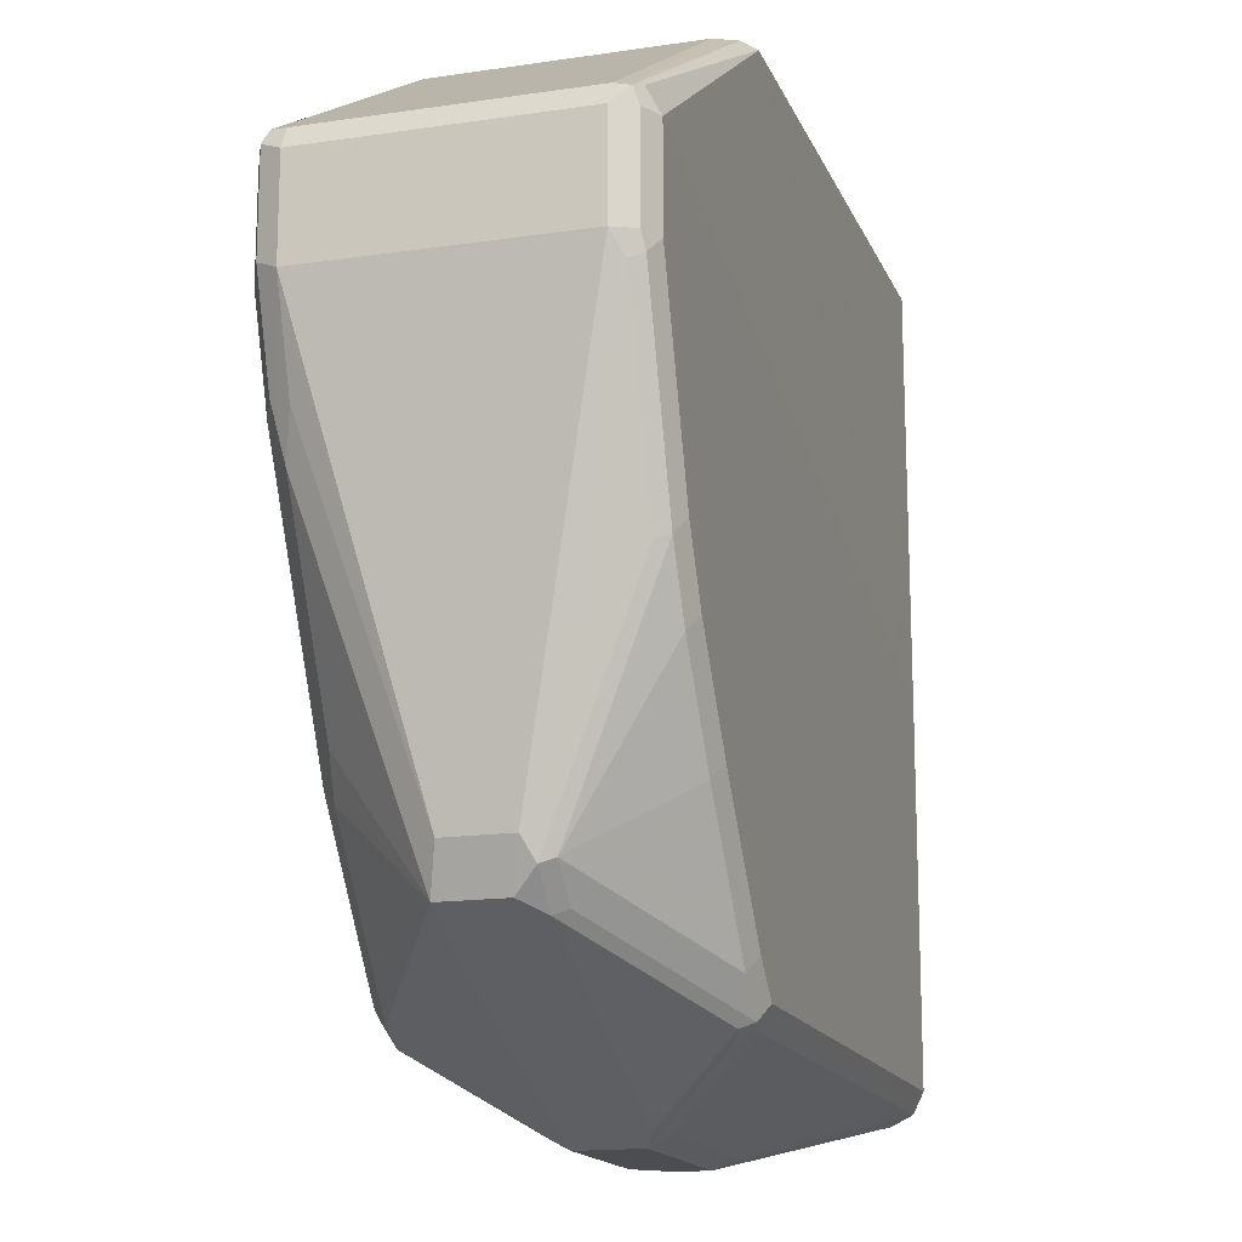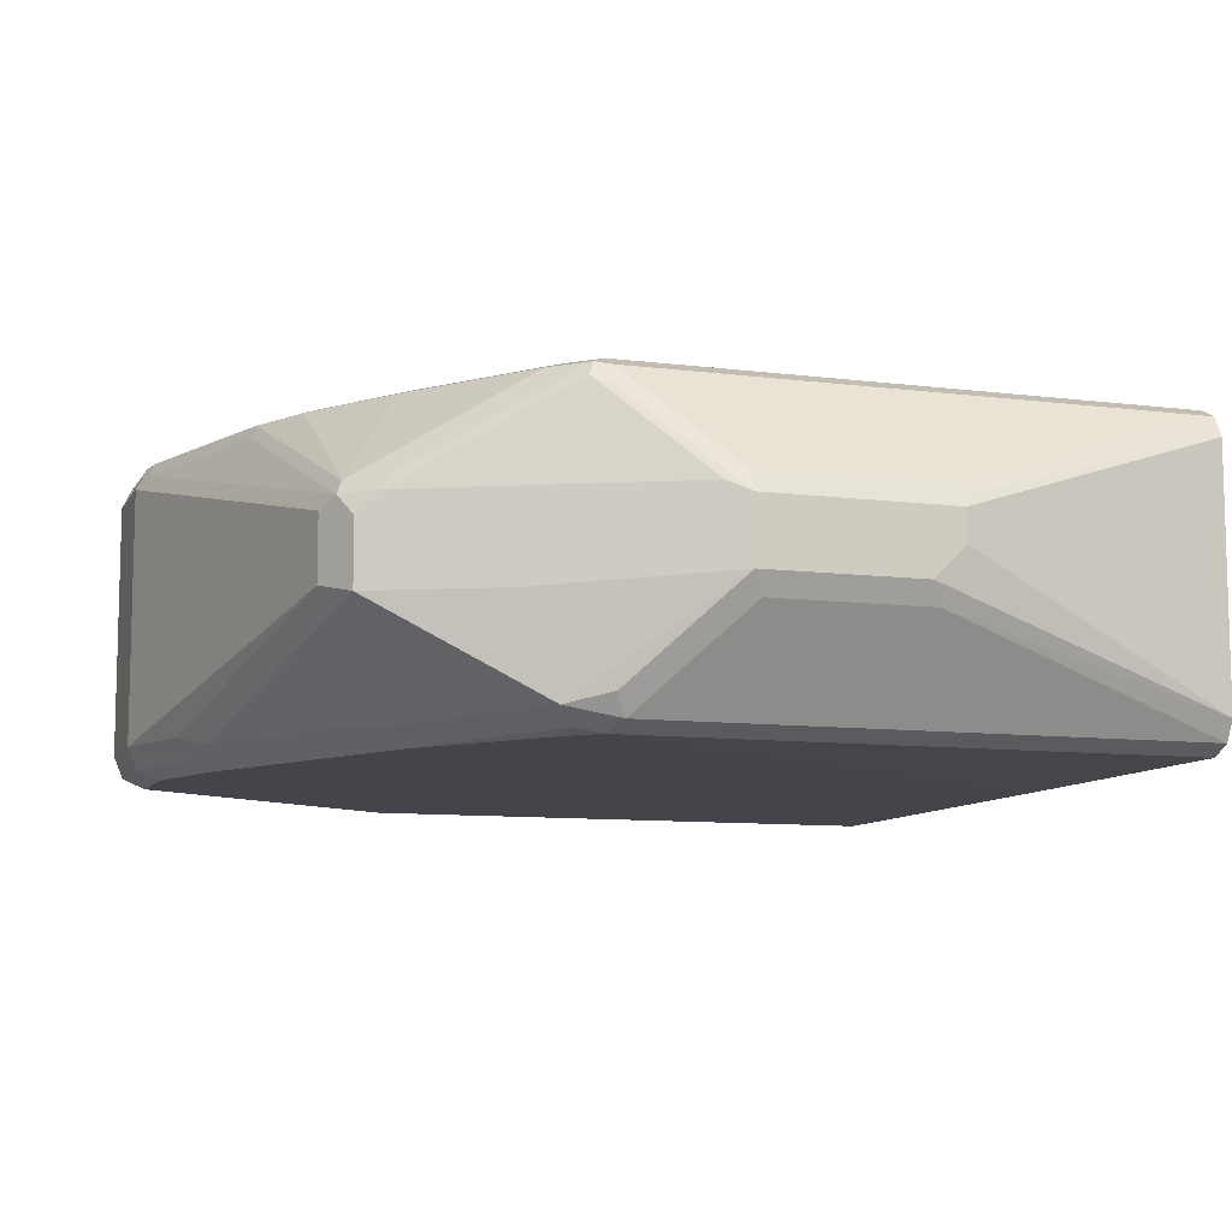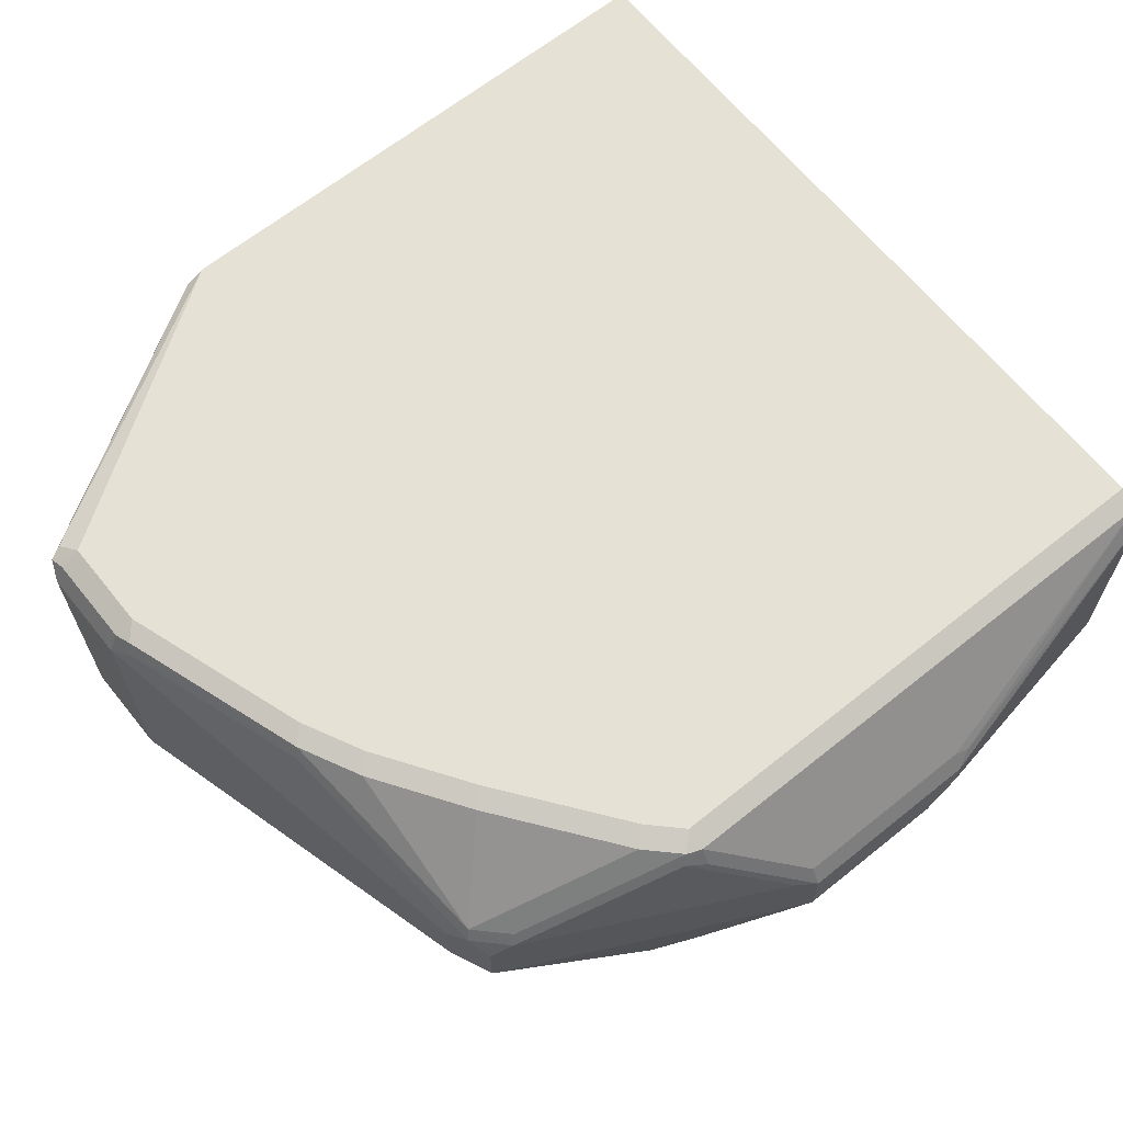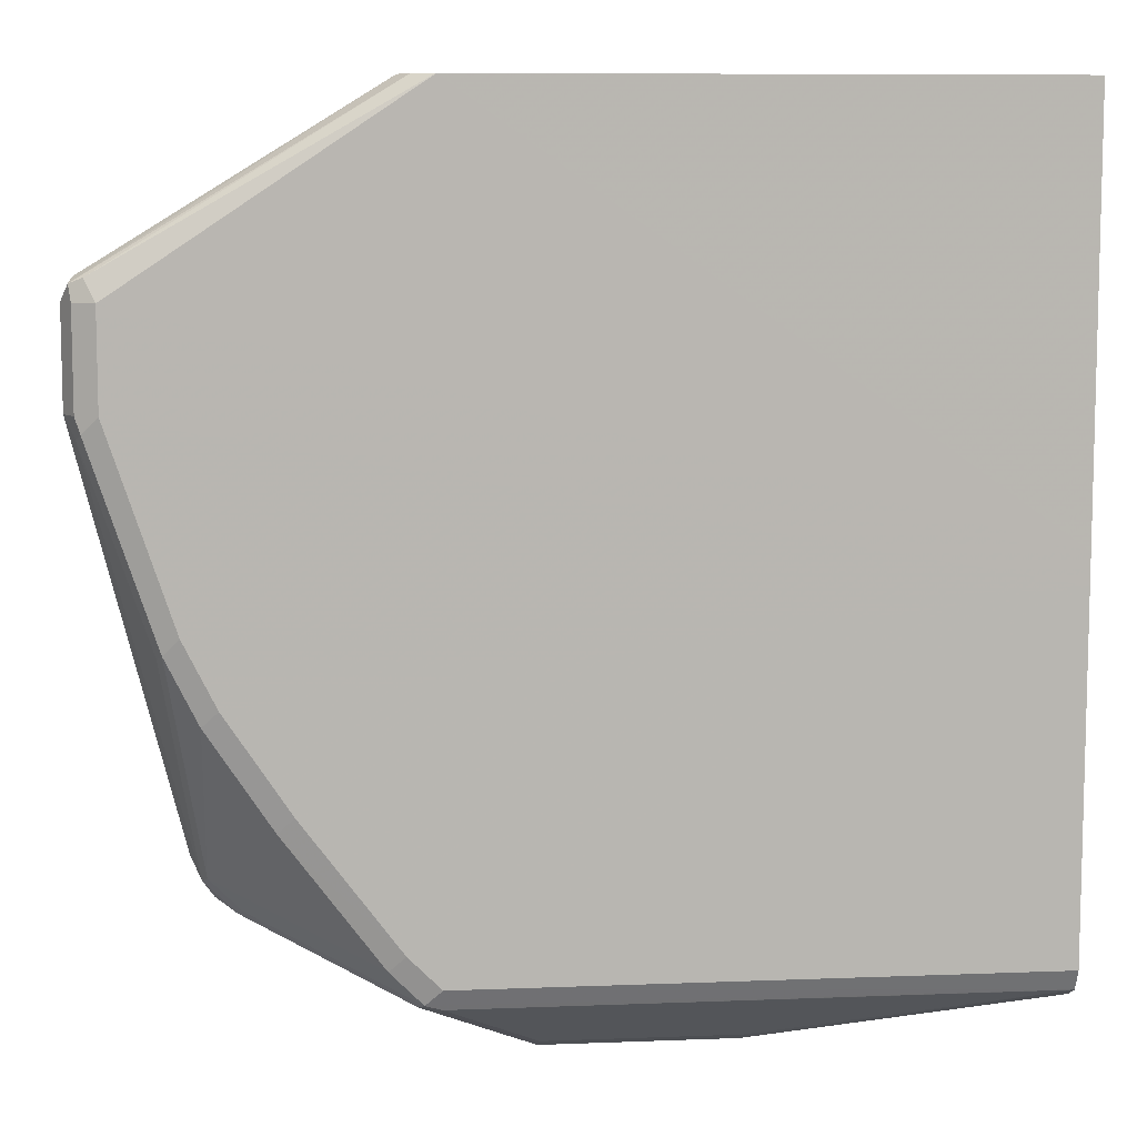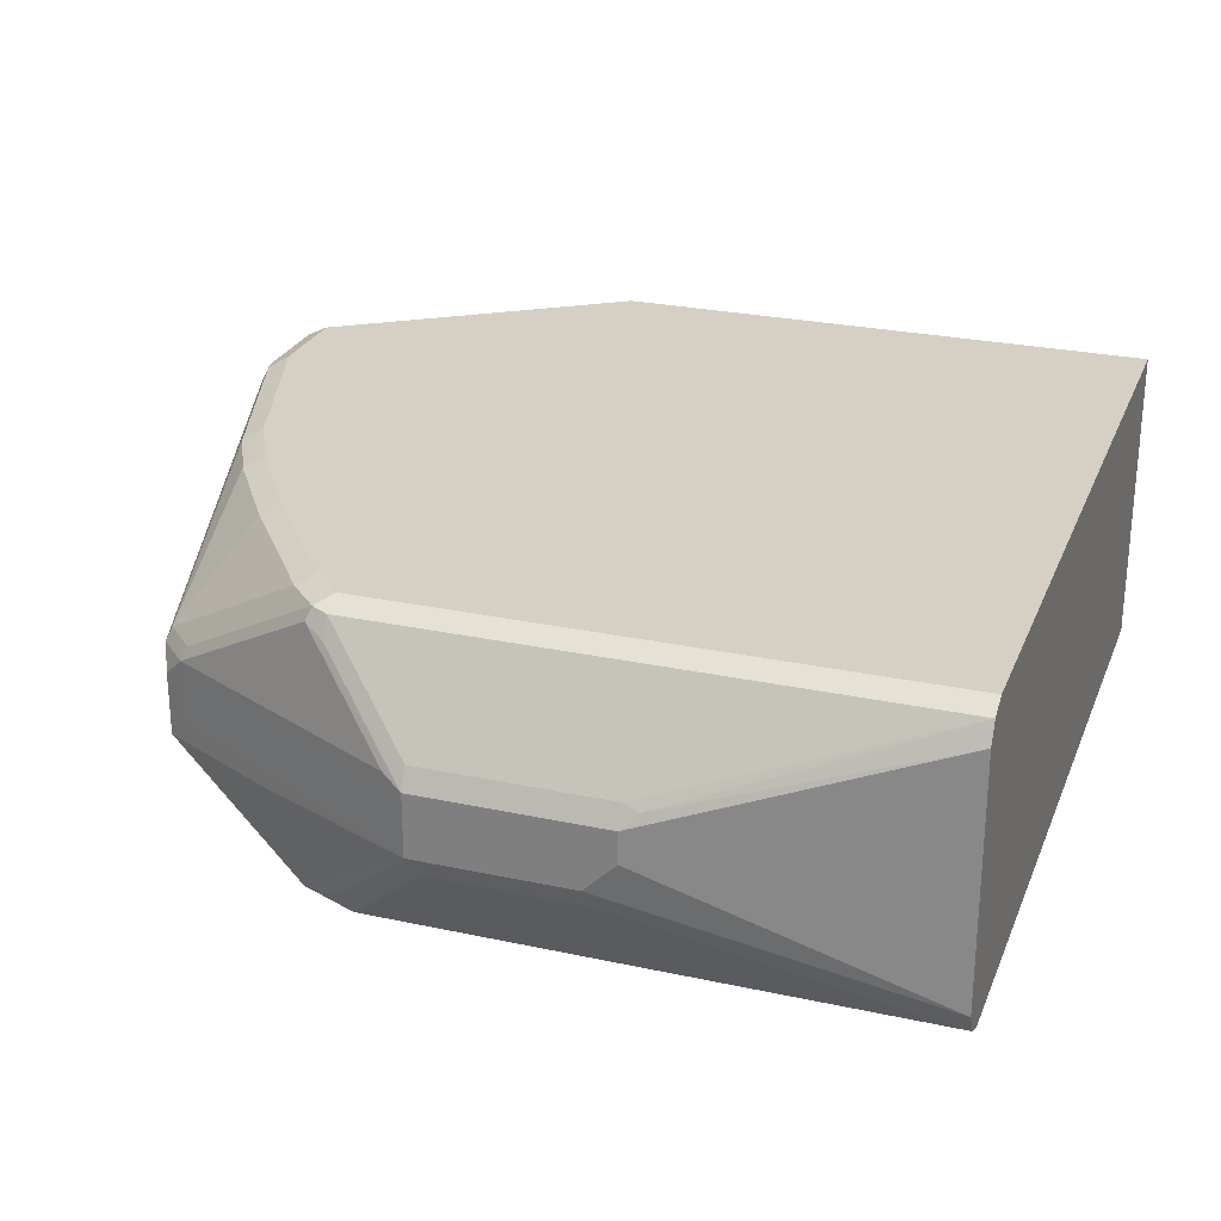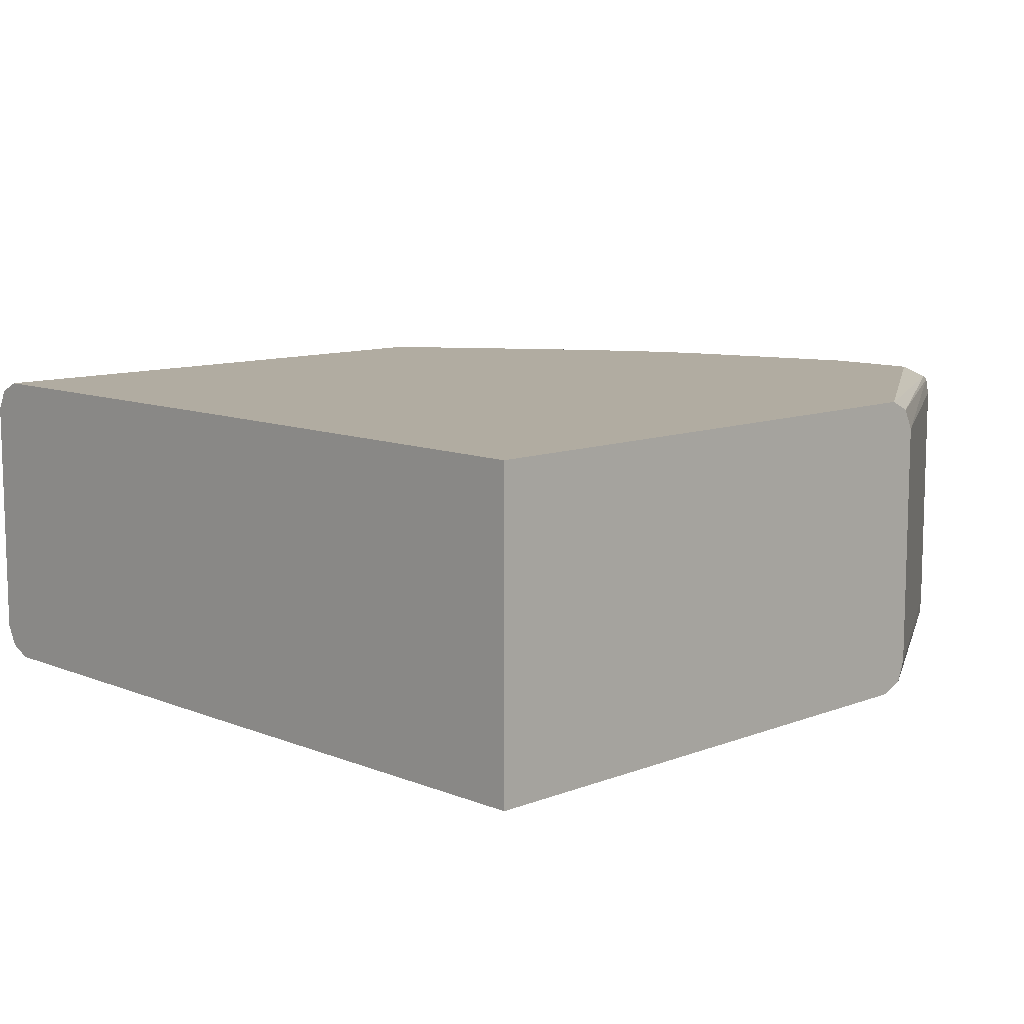
<metadata>
{"format":"obj","ext":"obj","renderer":"f3d","projection":"perspective","resolution":1024,"background":"white","views":[{"elev":-15.9,"azim":107.1,"up":"+Z"},{"elev":-9.3,"azim":161.3,"up":"+Y"},{"elev":65.1,"azim":141.1,"up":"+Y"},{"elev":8.7,"azim":174.0,"up":"+Z"},{"elev":26.1,"azim":-161.1,"up":"+Y"},{"elev":10.2,"azim":-44.4,"up":"+Y"}]}
</metadata>
<code>
v 0.3214 0.0894 -0.1076
v 0.3214 0.08963 -0.3398
v 0.3214 0.08639 -0.1076
v 0.6437 0.0894 -0.1076
v 0.3214 0.08963 -0.357
v 0.8047 0.0894 -0.2146
v 0.3214 -0.0894 -0.1248
v 0.3215 -0.0894 -0.1076
v 0.6441 0.08933 -0.1076
v 0.3214 0.0894 -0.5543
v 0.8047 0.0894 -0.2682
v 0.7689 0.0894 -0.3755
v 0.751 0.0894 -0.4113
v 0.7152 0.0894 -0.4649
v 0.6616 0.0894 -0.5364
v 0.6437 0.0894 -0.5543
v 0.8106 0.08344 -0.2027
v 0.8181 0.08045 -0.2056
v 0.8166 0.08344 -0.2146
v 0.3214 -0.08963 -0.34
v 0.6437 -0.0894 -0.1076
v 0.6558 0.08347 -0.1076
v 0.3214 0.0836 -0.566
v 0.8166 0.08344 -0.2682
v 0.8136 0.08493 -0.2772
v 0.7957 0.08493 -0.3308
v 0.7778 0.08493 -0.3844
v 0.76 0.08493 -0.4202
v 0.7242 0.08493 -0.4738
v 0.6706 0.08493 -0.5454
v 0.6527 0.08493 -0.5633
v 0.8166 0.07152 -0.2027
v 0.8226 0.07152 -0.2146
v 0.6618 0.07152 -0.1076
v 0.3214 -0.08963 -0.3572
v 0.8047 -0.0894 -0.2146
v 0.6441 -0.08932 -0.1076
v 0.3214 0.08344 -0.5663
v 0.6437 0.08344 -0.5663
v 0.8226 0.07152 -0.2682
v 0.8166 0.07747 -0.2802
v 0.7808 0.07747 -0.3874
v 0.76 0.03129 -0.5096
v 0.6556 0.07747 -0.5663
v 0.7421 0.03129 -0.5275
v 0.8166 -0.07152 -0.2027
v 0.8226 -0.07152 -0.2146
v 0.6618 -0.07152 -0.1076
v 0.3214 -0.0894 -0.5543
v 0.6437 -0.0894 -0.5543
v 0.6616 -0.0894 -0.5364
v 0.7152 -0.0894 -0.4649
v 0.7331 -0.0894 -0.4292
v 0.7689 -0.0894 -0.3576
v 0.7868 -0.0894 -0.3219
v 0.8047 -0.0894 -0.2682
v 0.8166 -0.08344 -0.2086
v 0.6574 -0.08388 -0.1076
v 0.8136 -0.08045 -0.2012
v 0.4828 0.0298 -0.602
v 0.4739 0.02681 -0.6035
v 0.3214 0.07182 -0.572
v 0.6437 0.07152 -0.5722
v 0.5901 0.01788 -0.608
v 0.5901 0.0298 -0.602
v 0.7689 0.01788 -0.5007
v 0.8226 -0.07152 -0.2682
v 0.7629 0.02383 -0.5126
v 0.7451 0.02383 -0.5305
v 0.602 0.02383 -0.602
v 0.3214 -0.08897 -0.5552
v 0.6378 -0.08344 -0.5663
v 0.6586 -0.08642 -0.5513
v 0.7242 -0.08045 -0.4738
v 0.7838 -0.08642 -0.3368
v 0.7987 -0.08344 -0.316
v 0.8166 -0.08344 -0.2623
v 0.4828 0.01788 -0.608
v 0.3214 0.07152 -0.5722
v 0.5901 -0.01788 -0.608
v 0.7689 -0.01788 -0.5007
v 0.757 0.01191 -0.5245
v 0.7957 -0.08045 -0.3308
v 0.8047 -0.07152 -0.3219
v 0.7451 -0.01191 -0.5305
v 0.3214 -0.08344 -0.5663
v 0.5841 -0.0298 -0.602
v 0.6437 -0.07152 -0.5722
v 0.6676 -0.07747 -0.5603
v 0.757 -0.02383 -0.5245
v 0.7391 -0.07747 -0.453
v 0.7928 -0.07747 -0.3457
v 0.4828 0 -0.608
v 0.3214 -0.07152 -0.5722
v 0.6855 -0.02383 -0.5603
v 0.5007 -0.01788 -0.608
v 0.4947 -0.0298 -0.602
f 46 59 47
f 47 59 57
f 46 48 59
f 50 71 72
f 47 57 77
f 47 77 67
f 48 58 59
f 49 71 50
f 50 72 73
f 50 73 51
f 53 75 54
f 52 74 53
f 52 73 74
f 53 74 75
f 54 75 55
f 55 75 76
f 55 76 56
f 56 76 77
f 60 78 61
f 60 65 64
f 51 73 52
f 44 69 70
f 39 63 64
f 44 70 64
f 36 56 77
f 36 77 57
f 60 64 78
f 36 57 37
f 37 57 59
f 37 59 58
f 38 60 61
f 38 61 62
f 38 39 65
f 44 64 63
f 38 65 60
f 39 64 65
f 40 66 41
f 40 67 81
f 40 81 66
f 41 66 68
f 41 68 42
f 42 68 43
f 43 68 69
f 43 69 45
f 39 44 63
f 61 78 79
f 74 91 92
f 64 70 69
f 74 89 90
f 75 83 76
f 76 83 77
f 78 93 94
f 78 94 79
f 80 85 90
f 80 90 95
f 80 95 89
f 80 89 88
f 74 83 75
f 80 87 97
f 81 84 92
f 81 92 90
f 83 92 84
f 86 94 97
f 89 95 90
f 90 92 91
f 93 96 94
f 35 55 56
f 94 96 97
f 80 97 96
f 74 92 83
f 74 90 91
f 73 89 74
f 64 69 85
f 64 85 80
f 64 80 96
f 64 96 93
f 64 93 78
f 66 81 90
f 66 90 82
f 66 82 68
f 67 77 83
f 67 83 84
f 67 84 81
f 68 82 69
f 69 82 90
f 69 90 85
f 71 86 72
f 72 87 80
f 72 80 88
f 72 88 89
f 72 89 73
f 72 86 97
f 72 97 87
f 61 79 62
f 35 54 55
f 33 67 40
f 35 52 53
f 2 4 6
f 2 6 11
f 2 11 5
f 3 7 8
f 4 9 6
f 5 11 12
f 5 12 13
f 5 13 14
f 5 14 15
f 1 4 2
f 5 15 16
f 6 17 18
f 6 18 19
f 6 19 24
f 6 24 11
f 6 9 17
f 7 20 8
f 8 20 21
f 9 22 17
f 10 16 23
f 5 16 10
f 11 24 25
f 1 22 9
f 1 48 34
f 35 53 54
f 1 2 5
f 1 5 10
f 1 10 23
f 1 23 38
f 1 38 62
f 1 62 79
f 1 79 94
f 1 94 86
f 1 34 22
f 1 86 71
f 1 49 35
f 1 35 20
f 1 20 7
f 1 7 3
f 1 3 8
f 1 8 21
f 1 21 37
f 1 37 58
f 1 58 48
f 1 71 49
f 11 25 26
f 1 9 4
f 12 26 27
f 25 41 26
f 26 41 42
f 26 42 27
f 27 42 43
f 27 43 28
f 28 43 29
f 29 43 30
f 30 43 45
f 30 45 31
f 25 40 41
f 31 44 39
f 31 69 44
f 32 46 47
f 32 47 33
f 32 34 48
f 32 48 46
f 33 47 67
f 35 49 50
f 35 50 51
f 11 26 12
f 31 45 69
f 24 40 25
f 35 51 52
f 12 27 28
f 23 39 38
f 12 28 13
f 13 28 29
f 13 29 14
f 14 29 15
f 15 30 31
f 15 29 30
f 16 31 23
f 17 22 18
f 18 32 33
f 15 31 16
f 18 22 34
f 18 34 32
f 19 33 40
f 23 31 39
f 19 40 24
f 20 35 56
f 20 56 36
f 20 36 21
f 21 36 37
f 18 33 19

</code>
